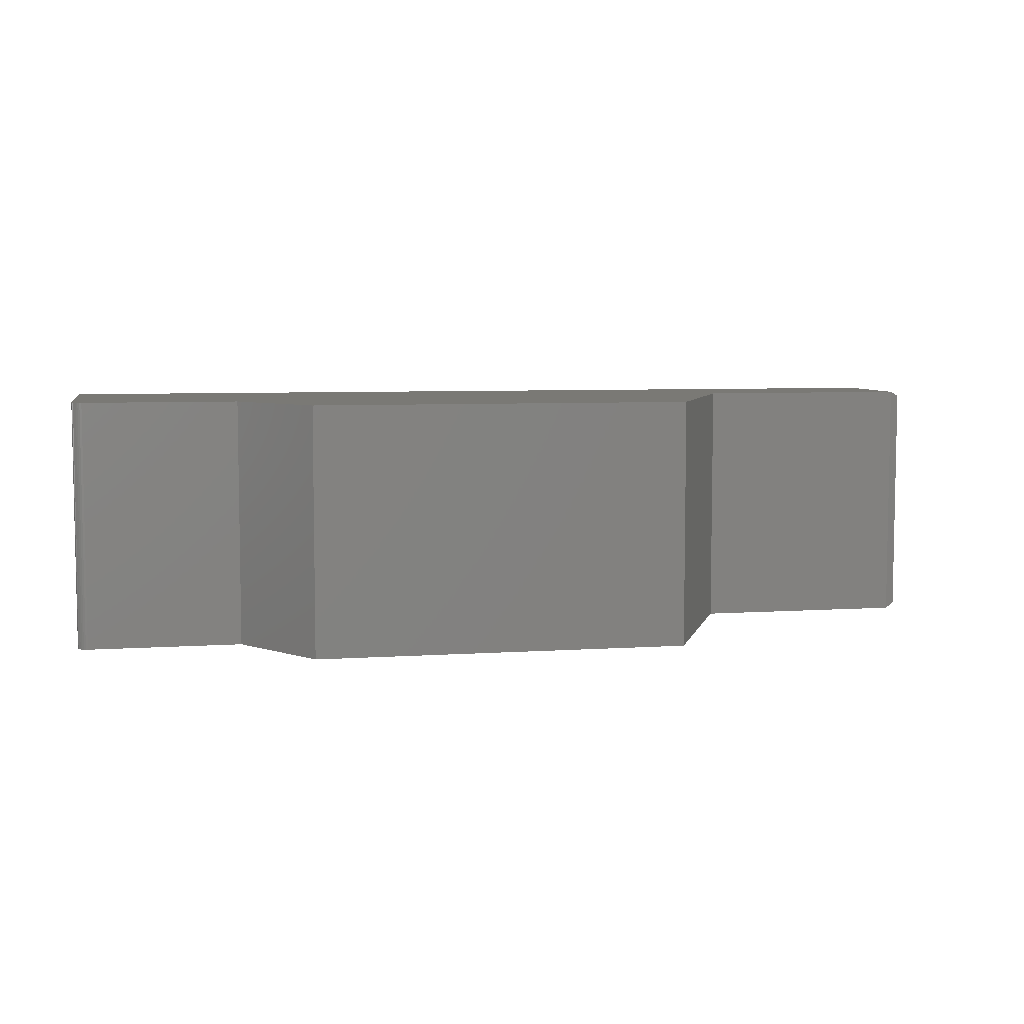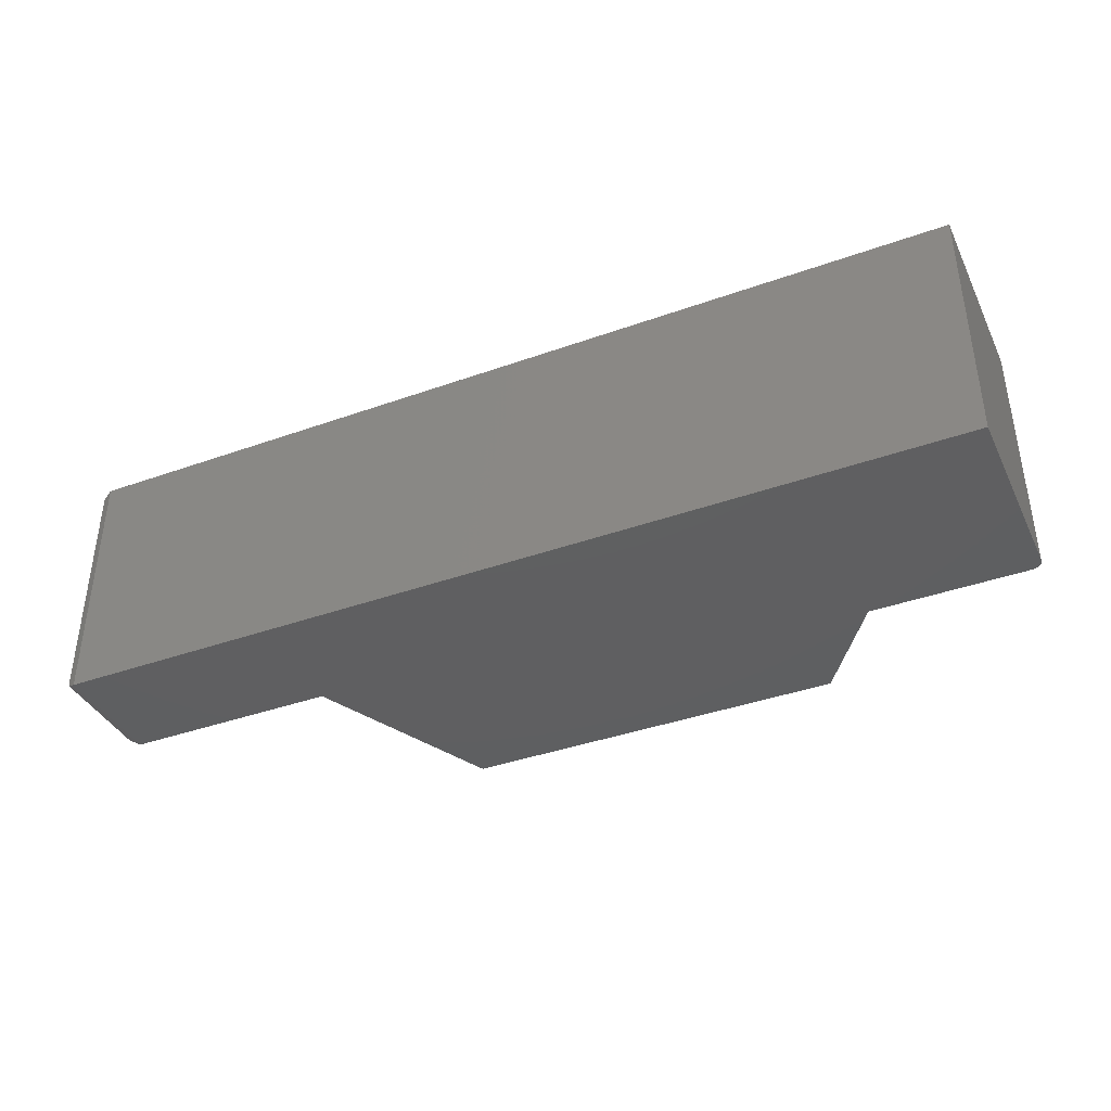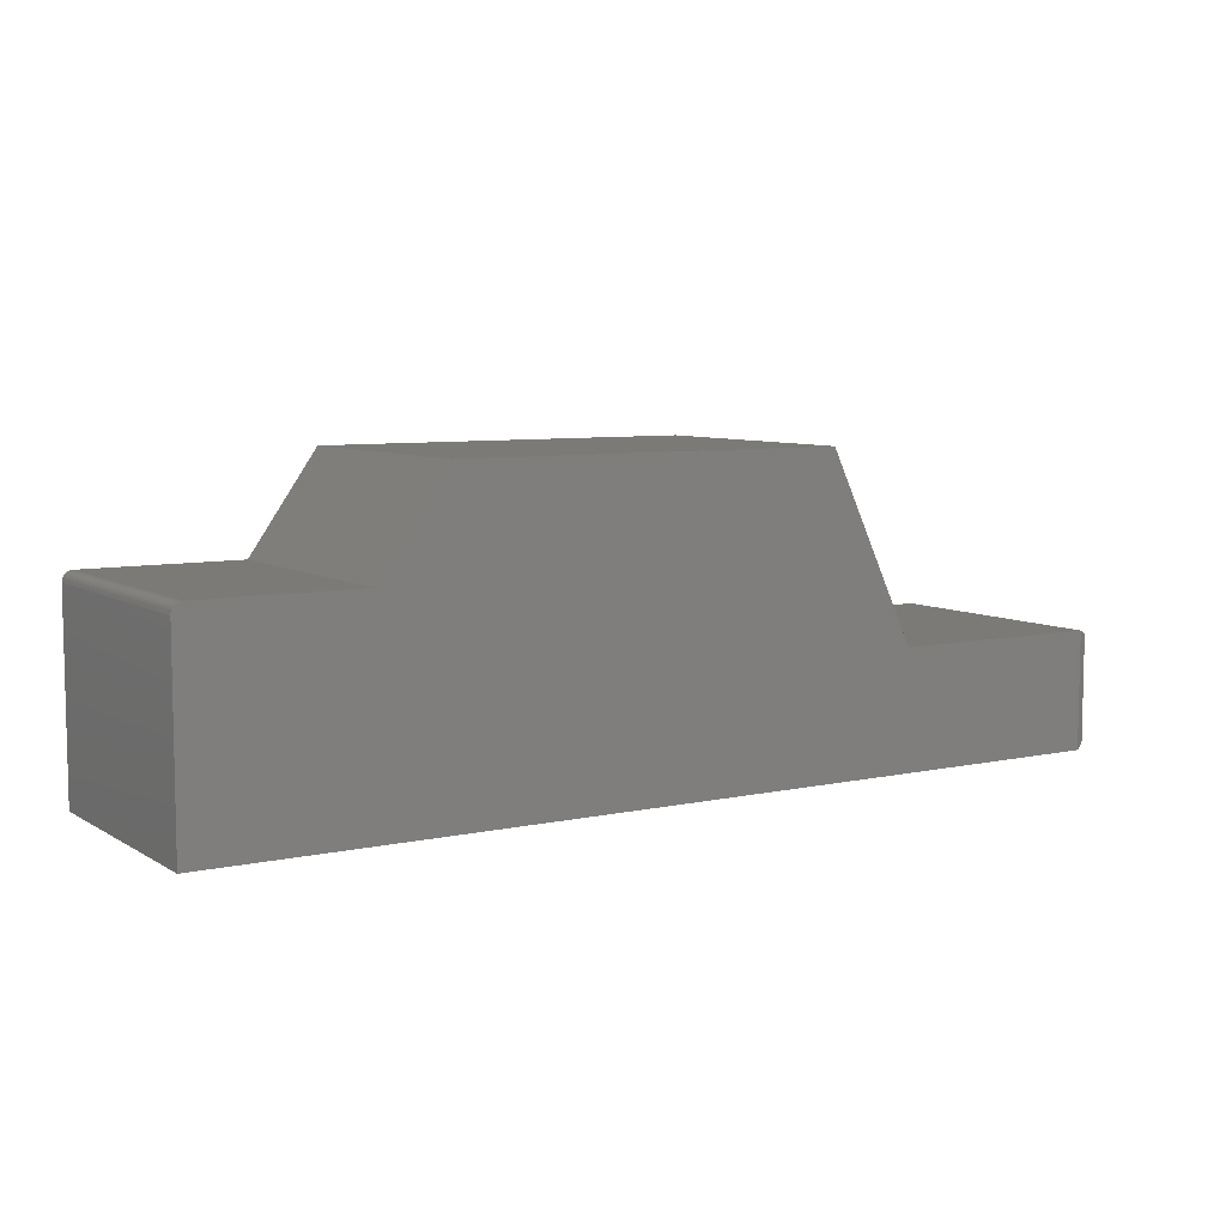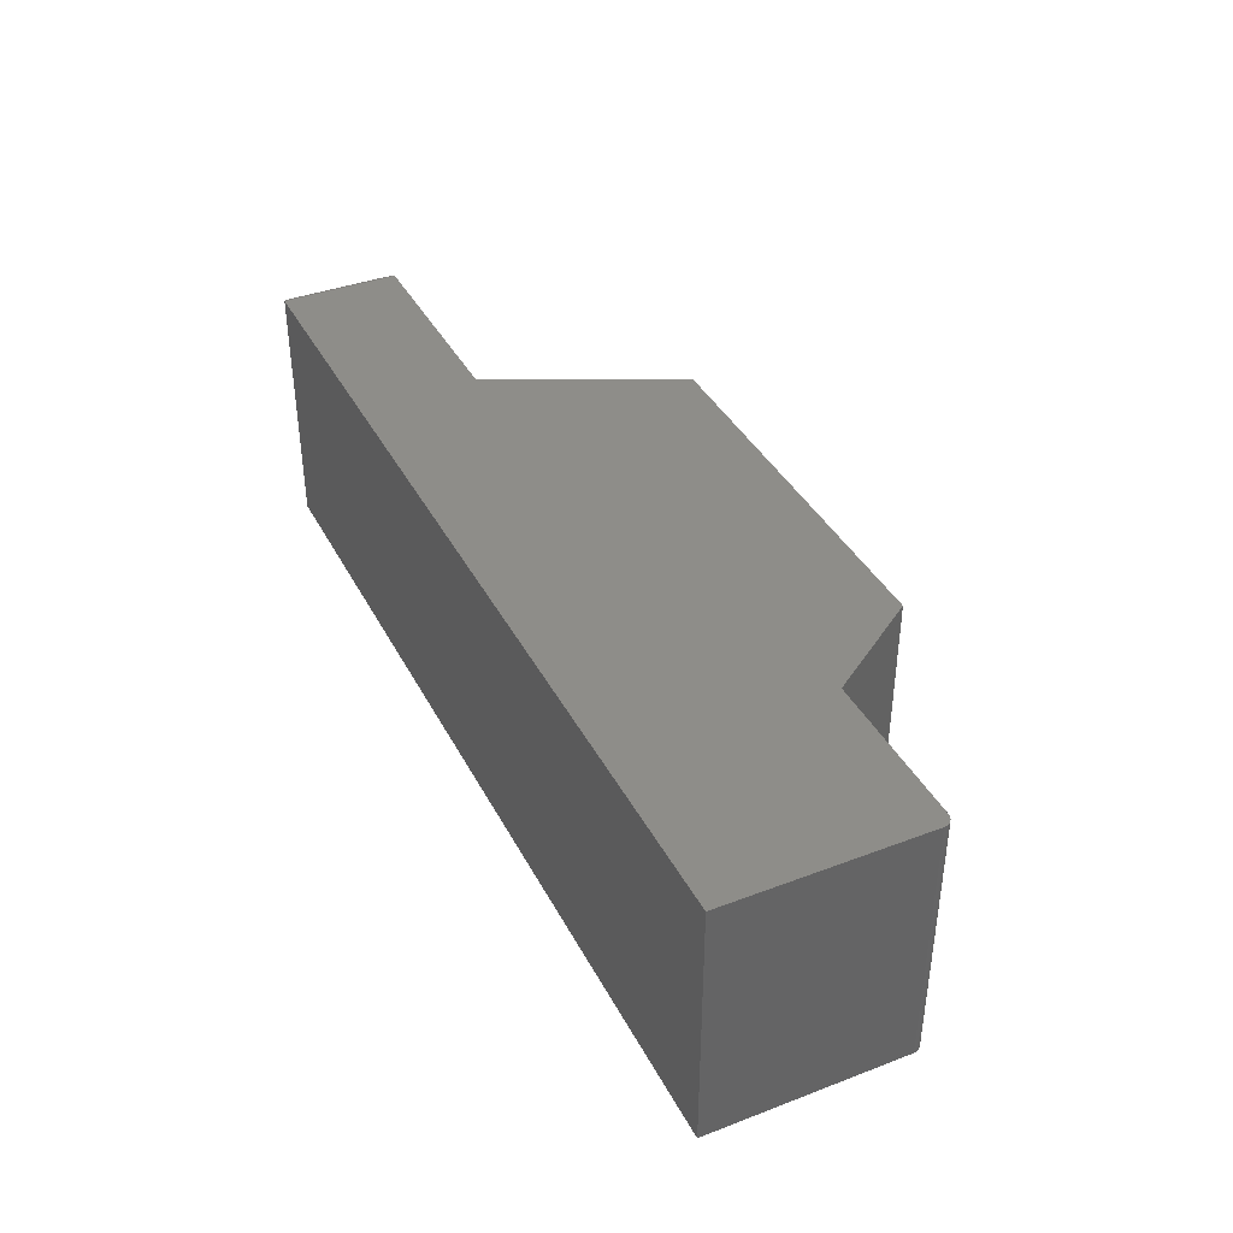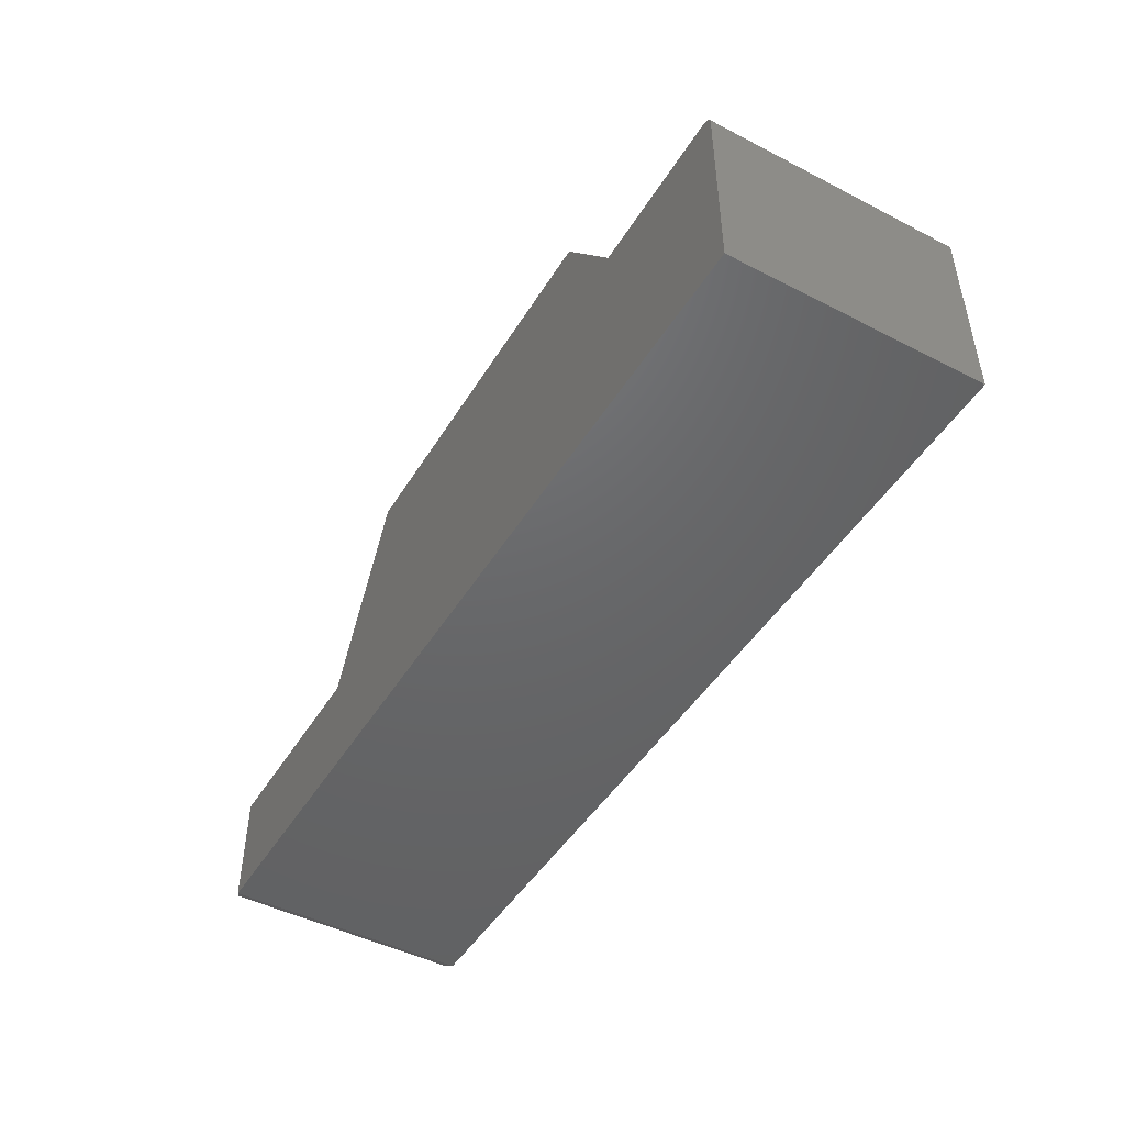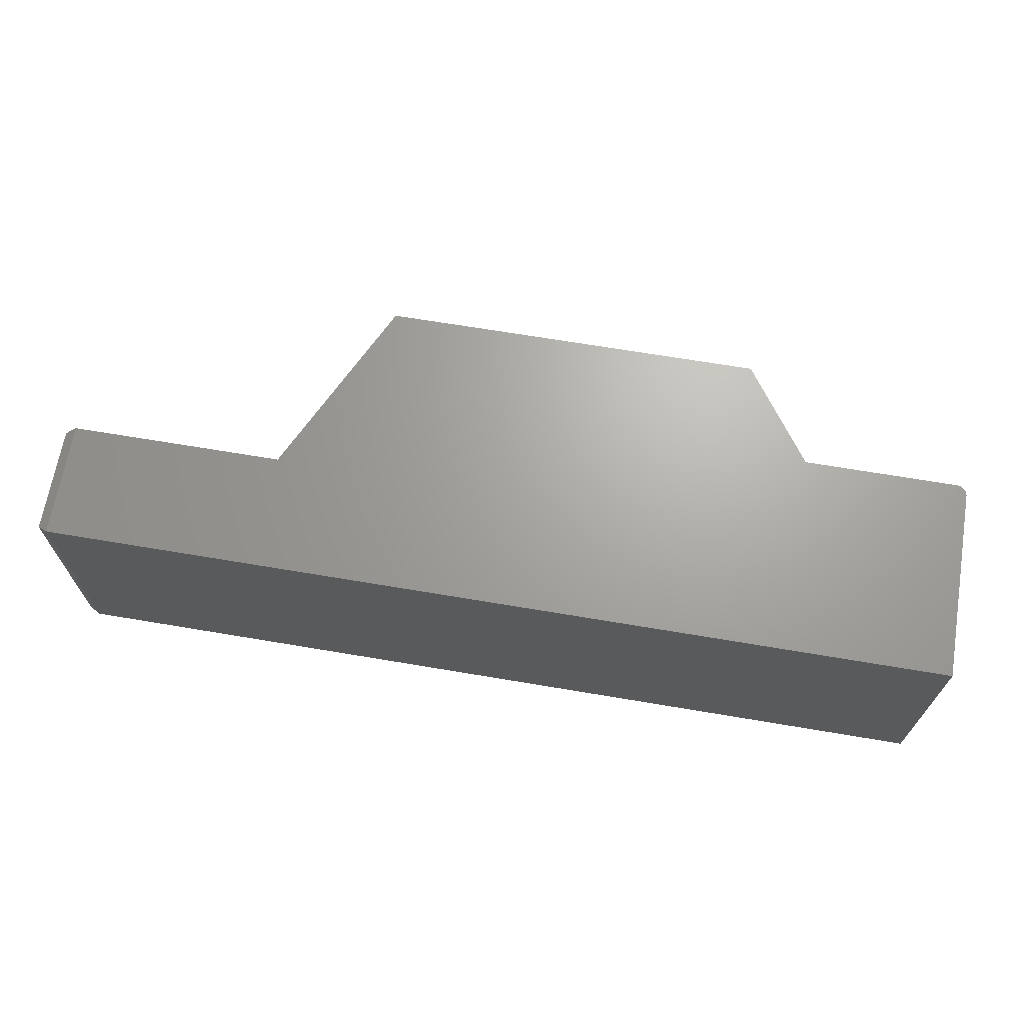
<metadata>
{"format":"stl","ext":"stl","renderer":"f3d","projection":"perspective","resolution":1024,"background":"white","views":[{"elev":6.3,"azim":-11.3,"up":"+Y"},{"elev":-38.9,"azim":-155.9,"up":"+Y"},{"elev":7.3,"azim":-32.1,"up":"+Z"},{"elev":38.9,"azim":-115.4,"up":"+Y"},{"elev":-47.1,"azim":-120.2,"up":"+Z"},{"elev":67.5,"azim":-170.4,"up":"+Y"}]}
</metadata>
<code>
# stl→obj: 36 verts, 68 faces
v 0.3158 -0.3828 0.1776
v 0.1826 -0.3828 0.4589
v -0.3947 -0.3828 0.4589
v -0.4984 -0.3828 0.3109
v -0.7344 -0.3828 0.3109
v -0.7374 -0.3828 0.3106
v -0.7404 -0.3828 0.3097
v -0.7431 -0.3828 0.3082
v -0.7454 -0.3828 0.3063
v -0.7474 -0.3828 0.3039
v -0.7488 -0.3828 0.3012
v -0.7497 -0.3828 0.2983
v -0.75 -0.3828 0.2952
v -0.75 -0.3828 0
v 0.6406 -0.3828 -1.129e-16
v 0.6406 -0.3828 0.1776
v 0.3158 1.183e-16 0.1776
v 0.6406 1.544e-16 0.1776
v 0.6406 1.544e-16 -8.515e-17
v -0.75 0 0
v -0.75 2.007e-33 0.2952
v -0.7497 3.333e-20 0.2983
v -0.7488 1.32e-19 0.3012
v -0.7474 2.924e-19 0.3039
v -0.7454 5.081e-19 0.3063
v -0.7431 7.71e-19 0.3082
v -0.7404 1.071e-18 0.3097
v -0.7374 1.396e-18 0.3106
v -0.7344 1.735e-18 0.3109
v -0.4984 2.794e-17 0.3109
v -0.3947 3.944e-17 0.4589
v 0.1826 1.035e-16 0.4589
v 0.6562 -0.007812 0.007812
v 0.6562 -0.007812 0.1698
v 0.6562 -0.375 0.007812
v 0.6562 -0.375 0.1698
f 1 2 3
f 1 3 4
f 1 4 5
f 1 5 6
f 1 6 7
f 1 7 8
f 1 8 9
f 1 9 10
f 1 10 11
f 1 11 12
f 1 12 13
f 1 13 14
f 1 14 15
f 1 15 16
f 17 18 19
f 17 19 20
f 17 20 21
f 17 21 22
f 17 22 23
f 17 23 24
f 17 24 25
f 17 25 26
f 17 26 27
f 17 27 28
f 17 28 29
f 17 29 30
f 17 30 31
f 17 31 32
f 21 20 13
f 13 20 14
f 30 29 4
f 4 29 5
f 21 13 22
f 22 13 12
f 22 12 23
f 23 12 11
f 23 11 24
f 24 11 10
f 24 10 25
f 25 10 9
f 25 9 26
f 26 9 8
f 26 8 27
f 27 8 7
f 27 7 28
f 28 7 6
f 28 6 29
f 29 6 5
f 18 17 16
f 16 17 1
f 33 34 35
f 35 34 36
f 14 20 15
f 15 20 19
f 15 19 35
f 35 19 33
f 18 34 19
f 19 34 33
f 18 16 34
f 34 16 36
f 16 15 36
f 36 15 35
f 31 30 3
f 3 30 4
f 2 32 3
f 3 32 31
f 17 32 1
f 1 32 2

</code>
